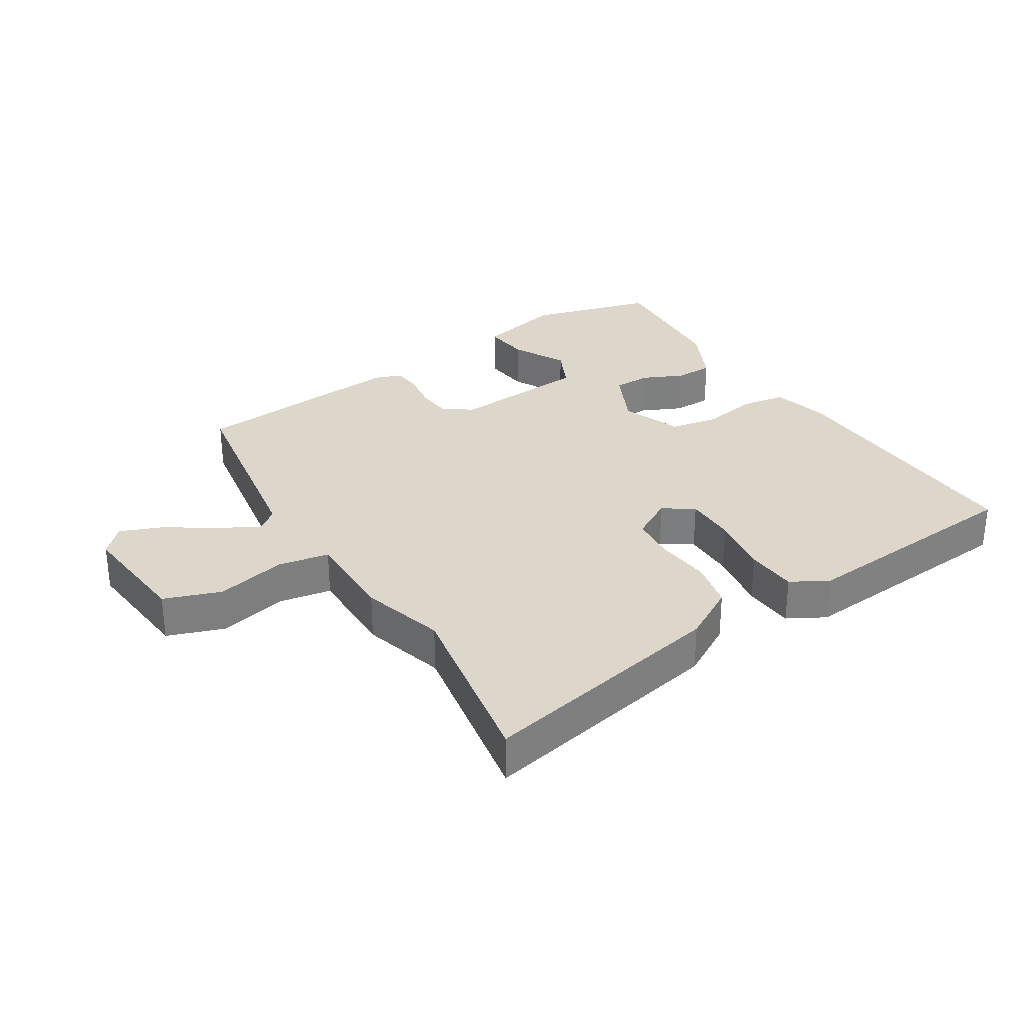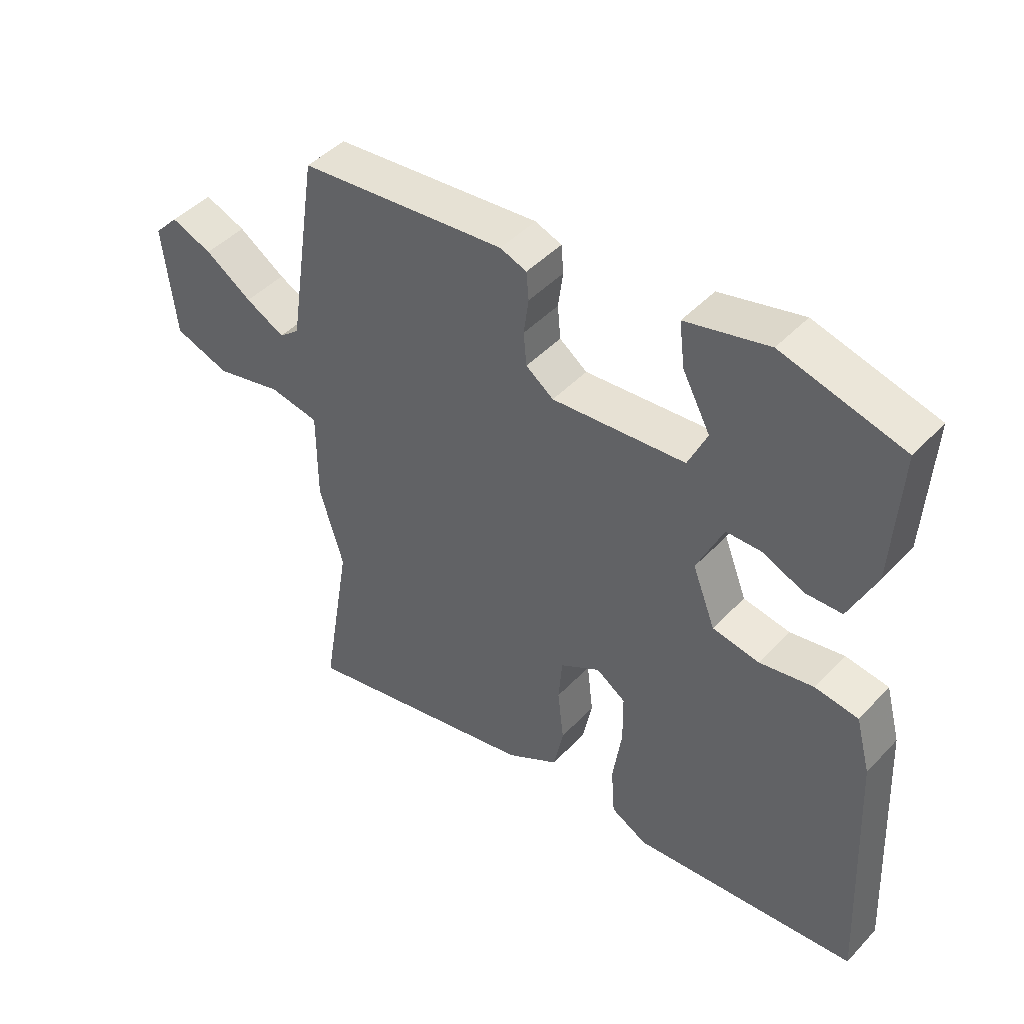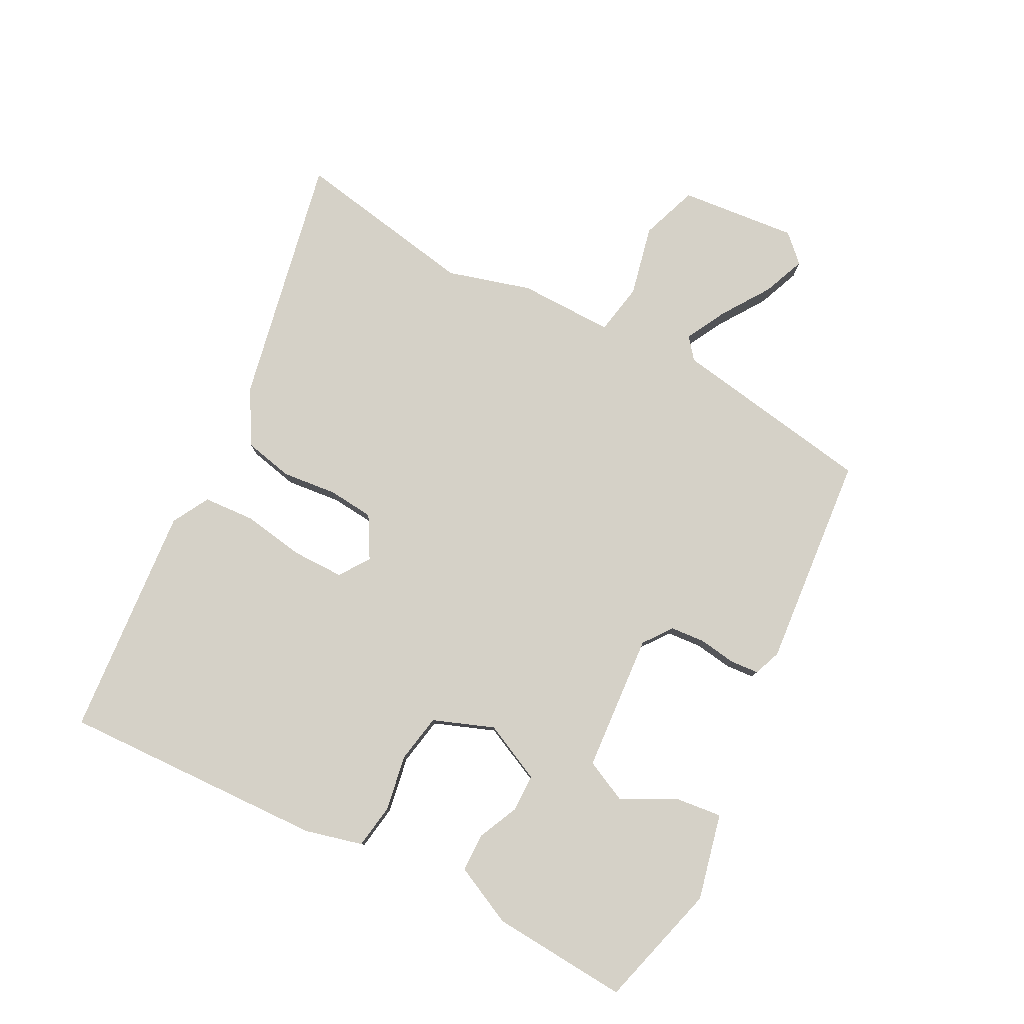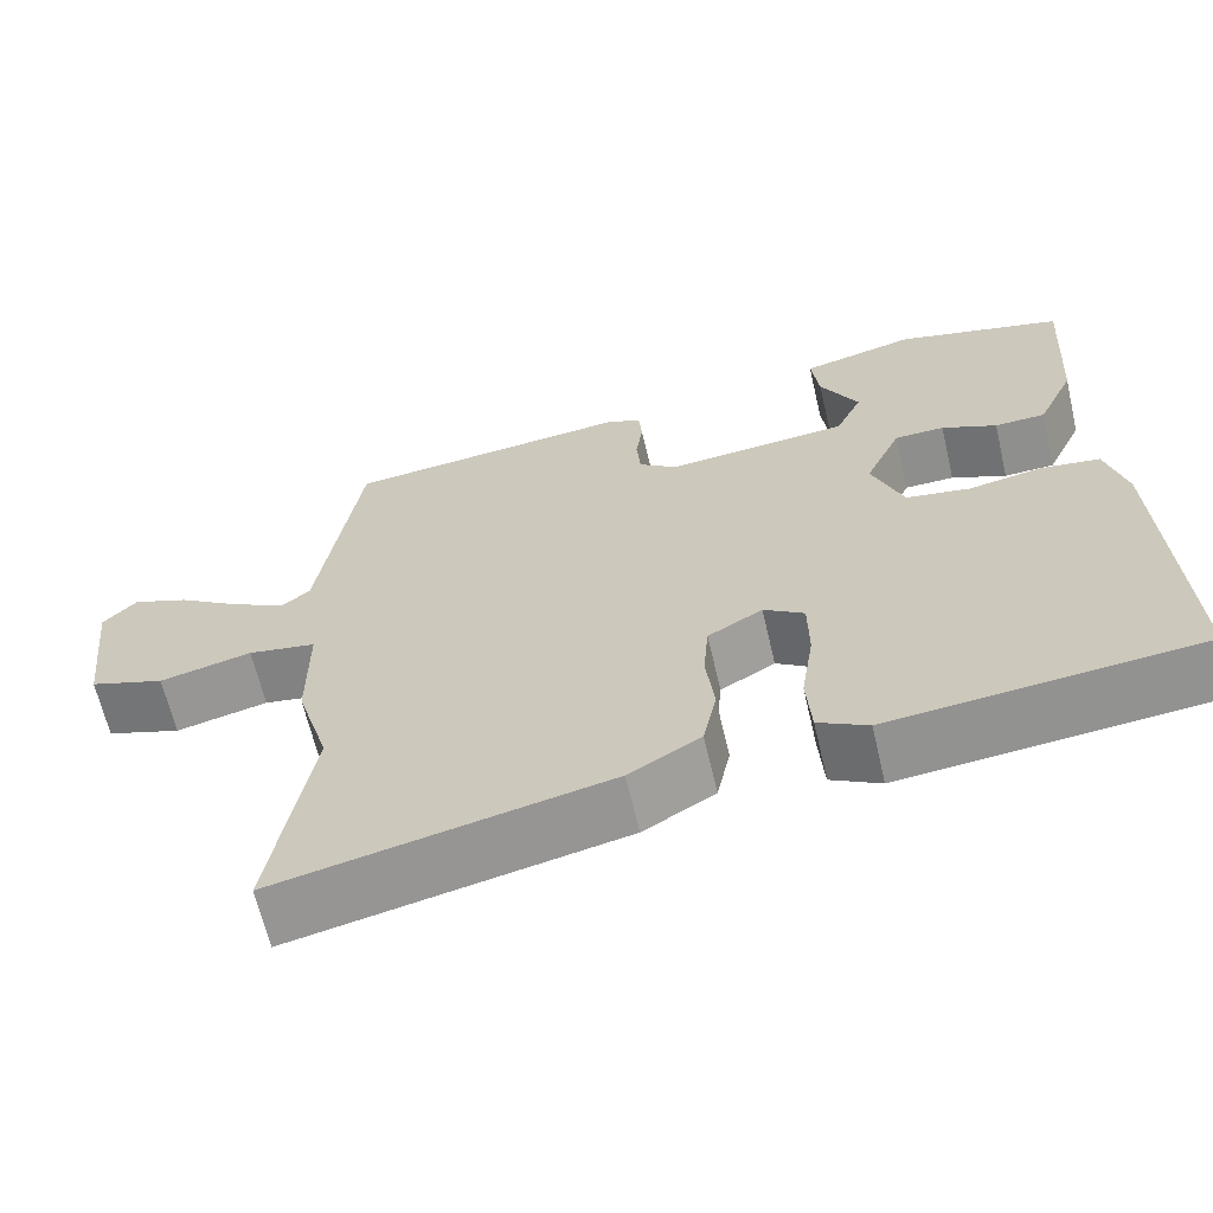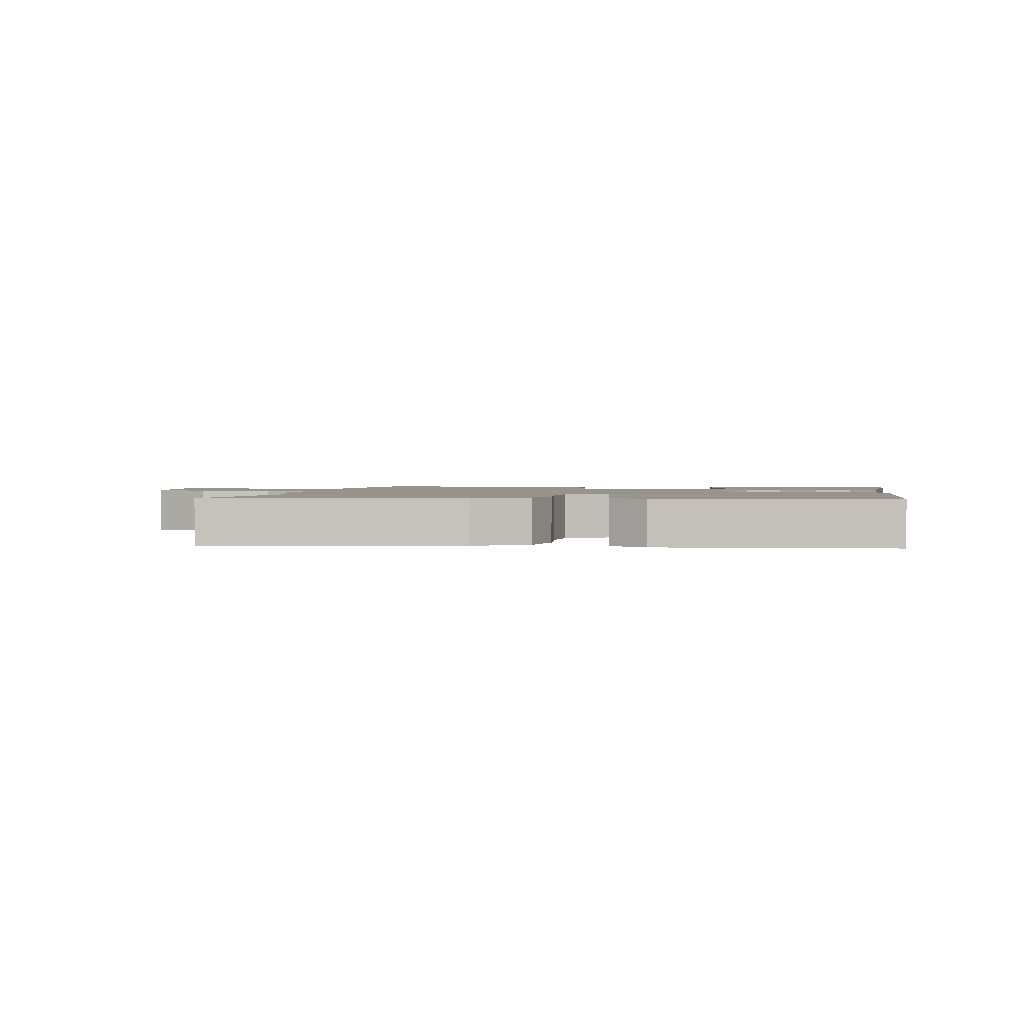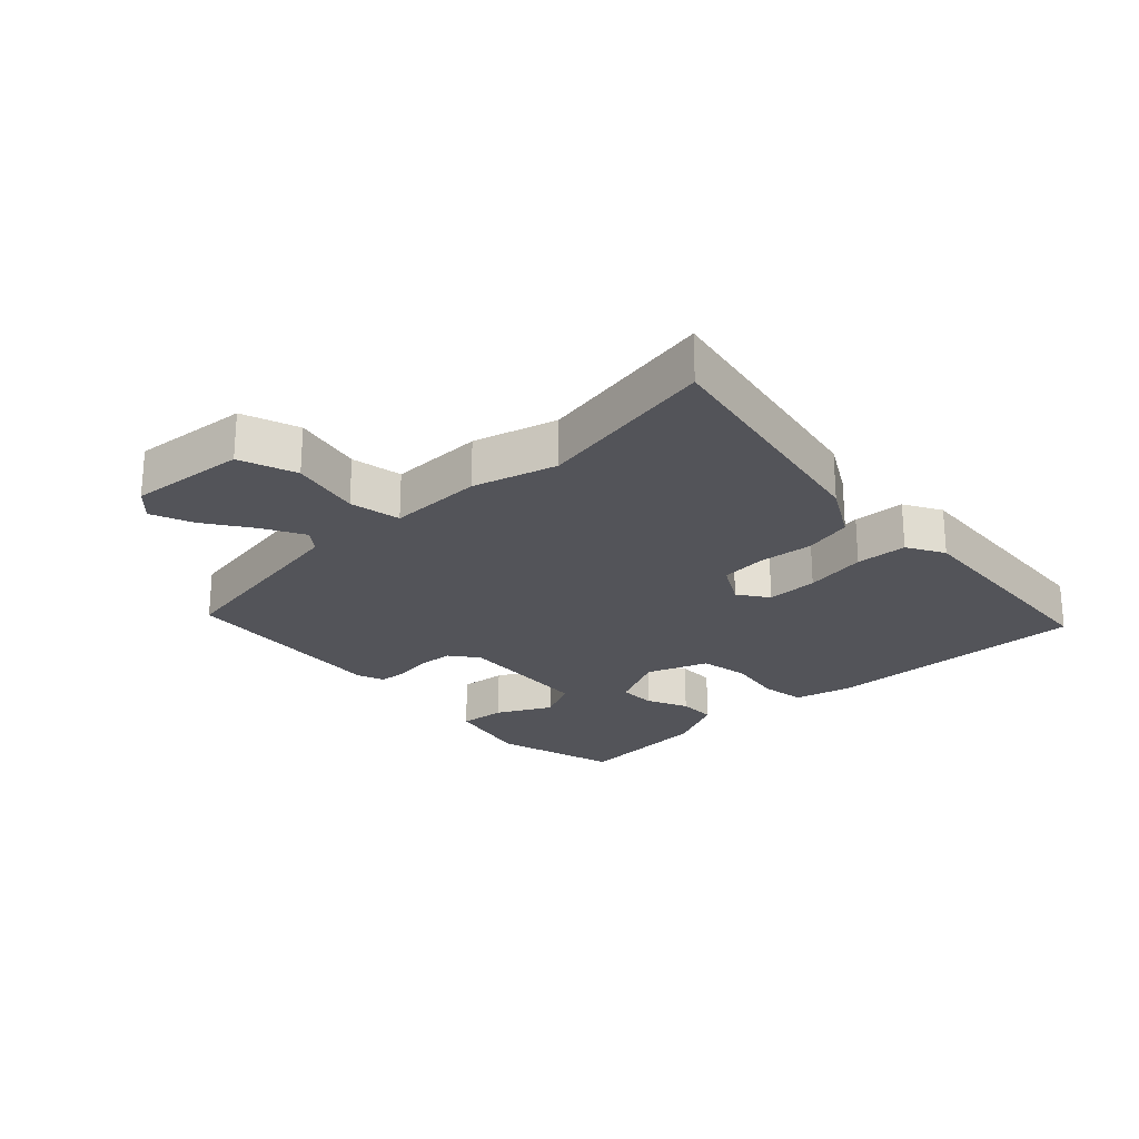
<metadata>
{"format":"obj","ext":"obj","renderer":"f3d","projection":"perspective","resolution":1024,"background":"white","views":[{"elev":30.8,"azim":148.5,"up":"+Y"},{"elev":45.3,"azim":-140.0,"up":"+Z"},{"elev":79.5,"azim":-61.9,"up":"+Y"},{"elev":-64.6,"azim":-166.9,"up":"+Z"},{"elev":1.7,"azim":-169.5,"up":"+Y"},{"elev":-23.8,"azim":134.4,"up":"+Y"}]}
</metadata>
<code>
v -0.502 0.07 -0.491
v -0.482 0.07 -0.074
v -0.458 0.07 0.016
v -0.388 0.07 0.026
v -0.3 0.07 0.01
v -0.224 0.07 0.023
v -0.187 0.07 0.118
v -0.23 0.07 0.211
v -0.289 0.07 0.212
v -0.354 0.07 0.183
v -0.414 0.07 0.185
v -0.458 0.07 0.279
v -0.471 0.07 0.495
v -0.274 0.07 0.547
v -0.139 0.07 0.514
v -0.148 0.07 0.441
v -0.193 0.07 0.357
v -0.162 0.07 0.29
v 0.055 0.07 0.271
v 0.1 0.07 0.304
v 0.105 0.07 0.358
v 0.097 0.07 0.417
v 0.101 0.07 0.462
v 0.144 0.07 0.478
v 0.481 0.07 0.444
v 0.53 0.07 0.124
v 0.563 0.07 0.097
v 0.627 0.07 0.13
v 0.703 0.07 0.18
v 0.77 0.07 0.206
v 0.81 0.07 0.164
v 0.79 0.07 -0.02
v 0.7 0.07 -0.051
v 0.59 0.07 -0.025
v 0.509 0.07 -0.039
v 0.509 0.07 -0.188
v 0.47 0.07 -0.319
v 0.518 0.07 -0.607
v 0.126 0.07 -0.524
v 0.041 0.07 -0.474
v 0.025 0.07 -0.397
v 0.035 0.07 -0.311
v 0.029 0.07 -0.239
v -0.036 0.07 -0.201
v -0.084 0.07 -0.233
v -0.085 0.07 -0.314
v -0.07 0.07 -0.412
v -0.076 0.07 -0.493
v -0.135 0.07 -0.525
v -0.502 0 -0.491
v -0.482 0 -0.074
v -0.458 0 0.016
v -0.388 0 0.026
v -0.3 0 0.01
v -0.224 0 0.023
v -0.187 0 0.118
v -0.23 0 0.211
v -0.289 0 0.212
v -0.354 0 0.183
v -0.414 0 0.185
v -0.458 0 0.279
v -0.471 0 0.495
v -0.274 0 0.547
v -0.139 0 0.514
v -0.148 0 0.441
v -0.193 0 0.357
v -0.162 0 0.29
v 0.055 0 0.271
v 0.1 0 0.304
v 0.105 0 0.358
v 0.097 0 0.417
v 0.101 0 0.462
v 0.144 0 0.478
v 0.481 0 0.444
v 0.53 0 0.124
v 0.563 0 0.097
v 0.627 0 0.13
v 0.703 0 0.18
v 0.77 0 0.206
v 0.81 0 0.164
v 0.79 0 -0.02
v 0.7 0 -0.051
v 0.59 0 -0.025
v 0.509 0 -0.039
v 0.509 0 -0.188
v 0.47 0 -0.319
v 0.518 0 -0.607
v 0.126 0 -0.524
v 0.041 0 -0.474
v 0.025 0 -0.397
v 0.035 0 -0.311
v 0.029 0 -0.239
v -0.036 0 -0.201
v -0.084 0 -0.233
v -0.085 0 -0.314
v -0.07 0 -0.412
v -0.076 0 -0.493
v -0.135 0 -0.525
f 3 4 5
f 2 3 5
f 1 2 5
f 49 1 5
f 48 49 5
f 47 48 5
f 46 47 5
f 45 46 5 6
f 44 45 6 7
f 43 44 7 8
f 40 41 42
f 39 40 42
f 38 39 42
f 37 38 42
f 37 42 43
f 36 37 43
f 35 36 43
f 32 33 34
f 31 32 34
f 30 31 34
f 29 30 34
f 28 29 34
f 27 28 34 35
f 35 43 8
f 27 35 8
f 26 27 8
f 24 25 26
f 23 24 26
f 22 23 26
f 21 22 26
f 15 16 17
f 14 15 17
f 13 14 17
f 12 13 17
f 11 12 17
f 10 11 17
f 9 10 17
f 8 9 17 18
f 26 8 18 19
f 20 21 26
f 19 20 26
f 54 53 52
f 54 52 51
f 54 51 50
f 54 50 98
f 54 98 97
f 54 97 96
f 54 96 95
f 55 54 95 94
f 56 55 94 93
f 57 56 93 92
f 91 90 89
f 91 89 88
f 91 88 87
f 91 87 86
f 92 91 86
f 92 86 85
f 92 85 84
f 83 82 81
f 83 81 80
f 83 80 79
f 83 79 78
f 83 78 77
f 84 83 77 76
f 57 92 84
f 57 84 76
f 57 76 75
f 75 74 73
f 75 73 72
f 75 72 71
f 75 71 70
f 66 65 64
f 66 64 63
f 66 63 62
f 66 62 61
f 66 61 60
f 66 60 59
f 66 59 58
f 67 66 58 57
f 68 67 57 75
f 75 70 69
f 75 69 68
f 1 50 51 2
f 2 51 52 3
f 3 52 53 4
f 4 53 54 5
f 5 54 55 6
f 6 55 56 7
f 7 56 57 8
f 8 57 58 9
f 9 58 59 10
f 10 59 60 11
f 11 60 61 12
f 12 61 62 13
f 13 62 63 14
f 14 63 64 15
f 15 64 65 16
f 16 65 66 17
f 17 66 67 18
f 18 67 68 19
f 19 68 69 20
f 20 69 70 21
f 21 70 71 22
f 22 71 72 23
f 23 72 73 24
f 24 73 74 25
f 25 74 75 26
f 26 75 76 27
f 27 76 77 28
f 28 77 78 29
f 29 78 79 30
f 30 79 80 31
f 31 80 81 32
f 32 81 82 33
f 33 82 83 34
f 34 83 84 35
f 35 84 85 36
f 36 85 86 37
f 37 86 87 38
f 38 87 88 39
f 39 88 89 40
f 40 89 90 41
f 41 90 91 42
f 42 91 92 43
f 43 92 93 44
f 44 93 94 45
f 45 94 95 46
f 46 95 96 47
f 47 96 97 48
f 48 97 98 49
f 49 98 50 1

</code>
